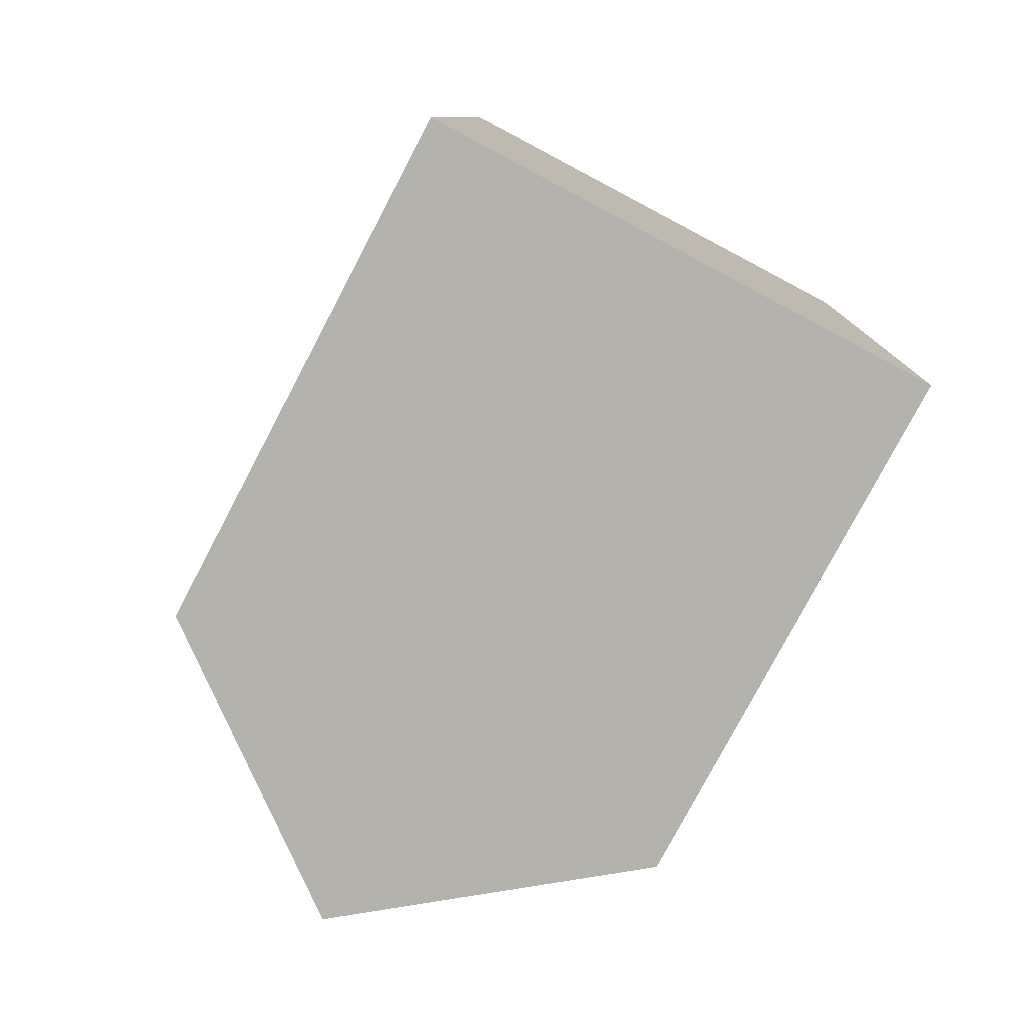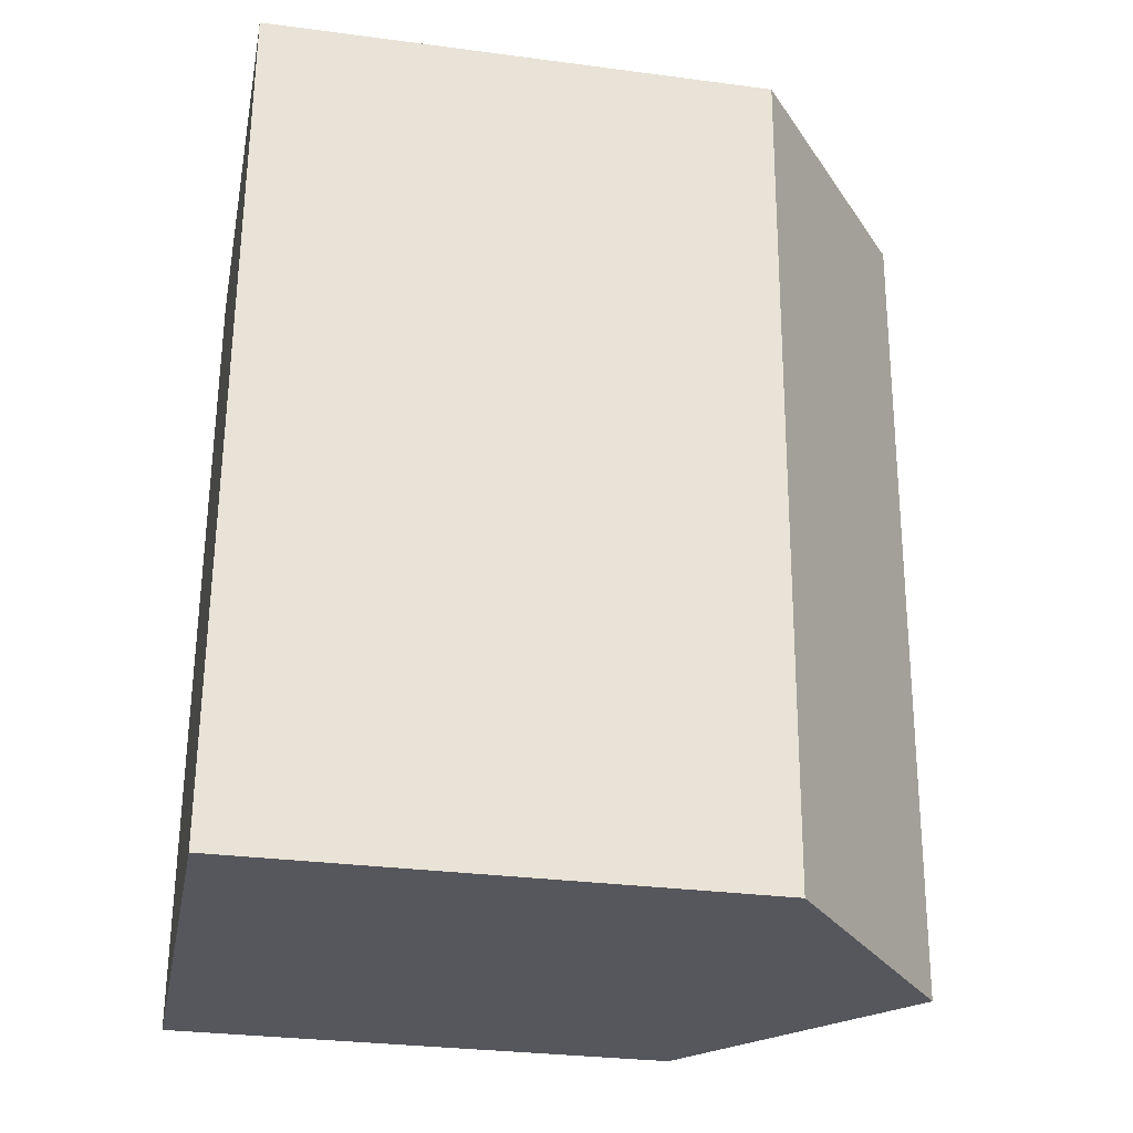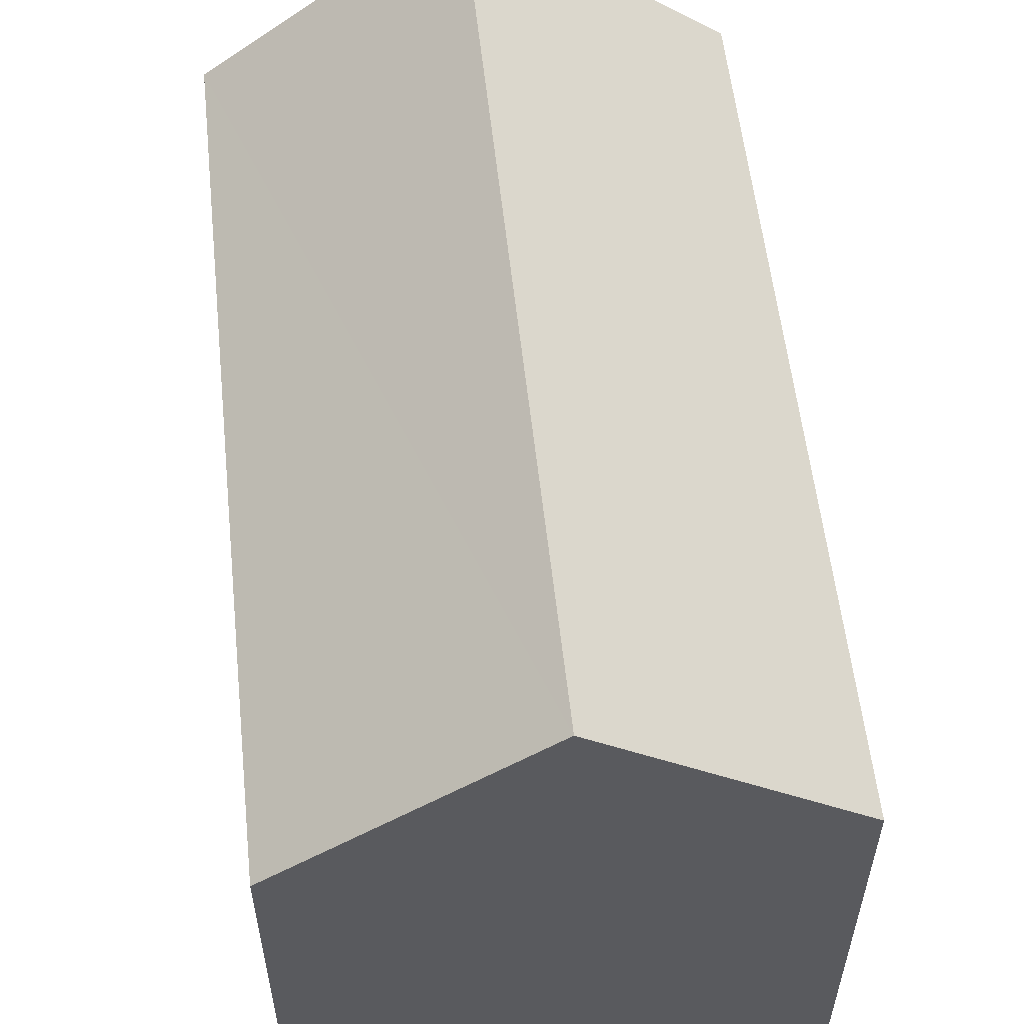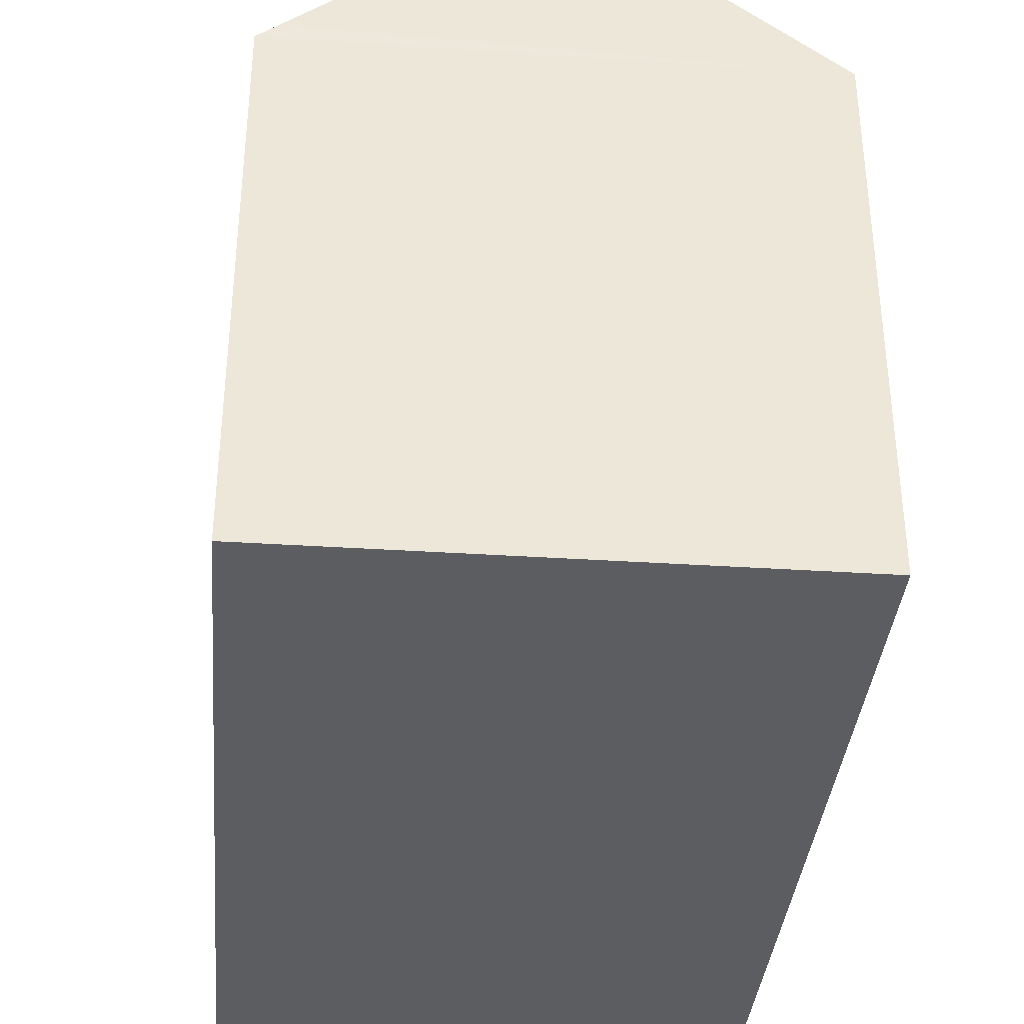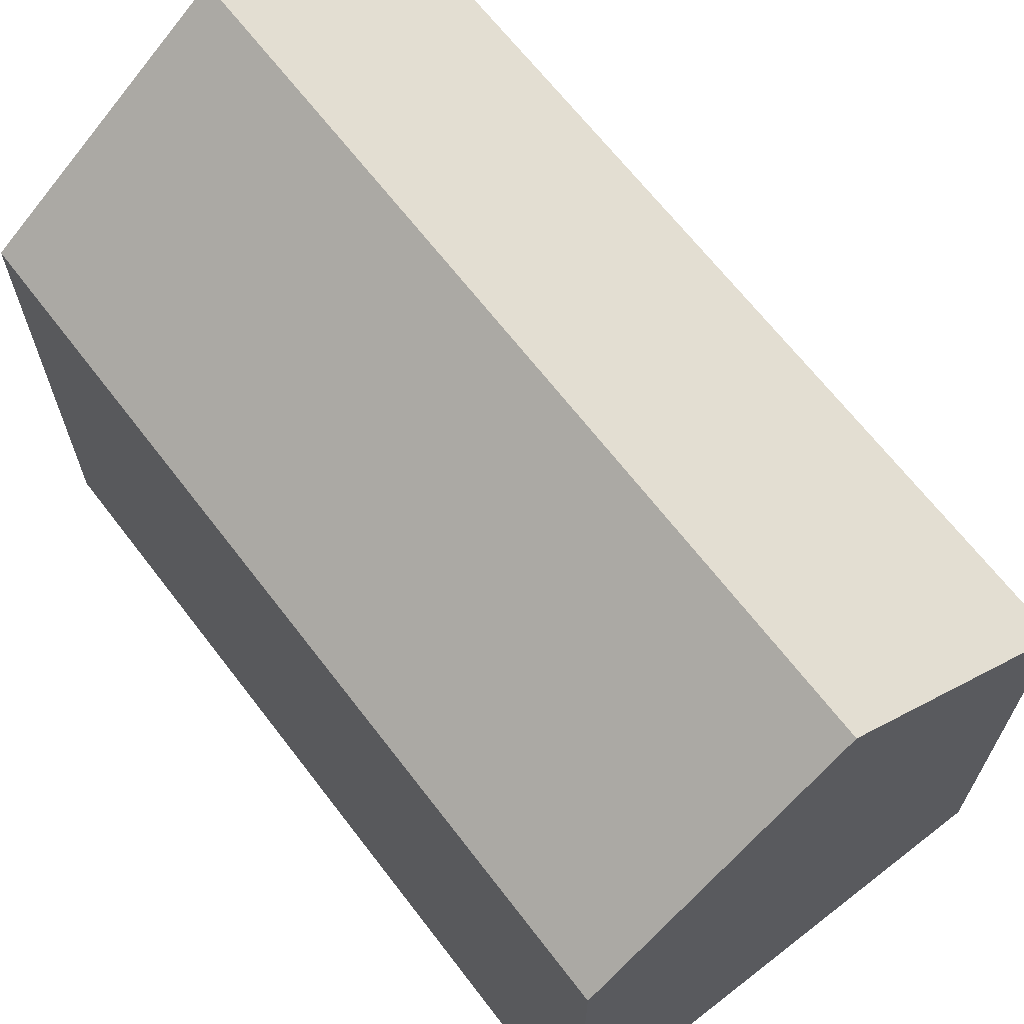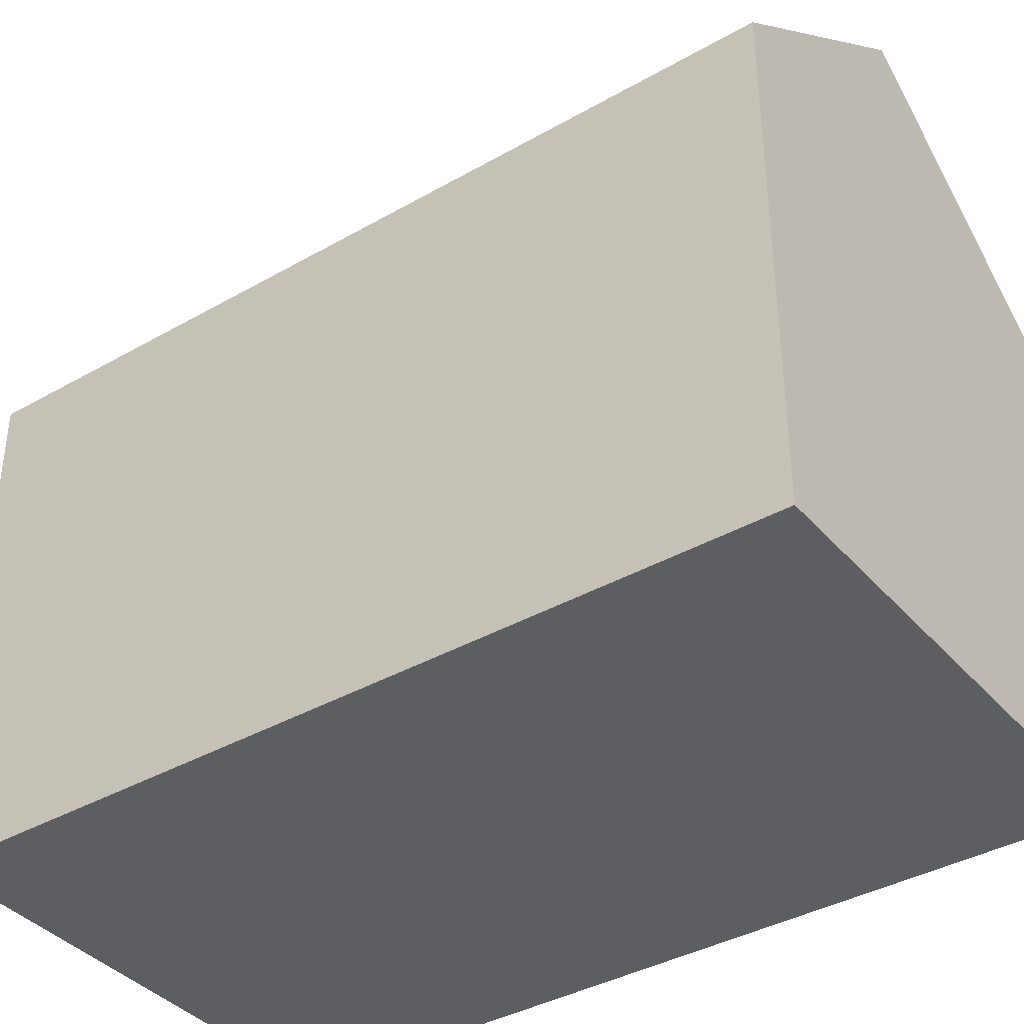
<metadata>
{"format":"obj","ext":"obj","renderer":"f3d","projection":"perspective","resolution":1024,"background":"white","views":[{"elev":-78.6,"azim":-27.8,"up":"+Z"},{"elev":-29.9,"azim":79.1,"up":"+Z"},{"elev":57.0,"azim":176.0,"up":"+Y"},{"elev":-36.3,"azim":-2.8,"up":"+Y"},{"elev":66.7,"azim":144.6,"up":"+Y"},{"elev":-38.5,"azim":-52.0,"up":"+Y"}]}
</metadata>
<code>
v  5.218 14.66 -0.23
v  11.07 10.6 17.23
v  10.42 10.6 -0.459
v  5.87 14.66 17.42
v  0.688 10.62 17.61
v  0.428 10.92 -0.019
v  0 10.59 6.482e-16
v  1.103 10.94 17.59
v  0.688 -1.078e-15 17.61
v  0 0 0
v  11.07 -1.055e-15 17.23
v  1.103 -1.077e-15 17.59
v  5.87 -1.067e-15 17.42
v  10.42 2.811e-17 -0.459
v  5.218 1.408e-17 -0.23
v  0.428 1.163e-18 -0.019
g defaultobject
f 1 2 3
f 2 1 4
f 5 6 7
f 6 5 1
f 1 5 8
f 1 8 4
f 7 9 5
f 9 7 10
f 8 2 4
f 2 8 5
f 2 5 9
f 2 9 11
f 11 9 12
f 11 12 13
f 11 3 2
f 3 11 14
f 14 1 3
f 1 14 6
f 6 14 7
f 7 14 10
f 10 14 15
f 10 15 16
f 13 14 11
f 14 13 12
f 14 12 9
f 14 9 10
f 14 10 15
f 15 10 16

</code>
